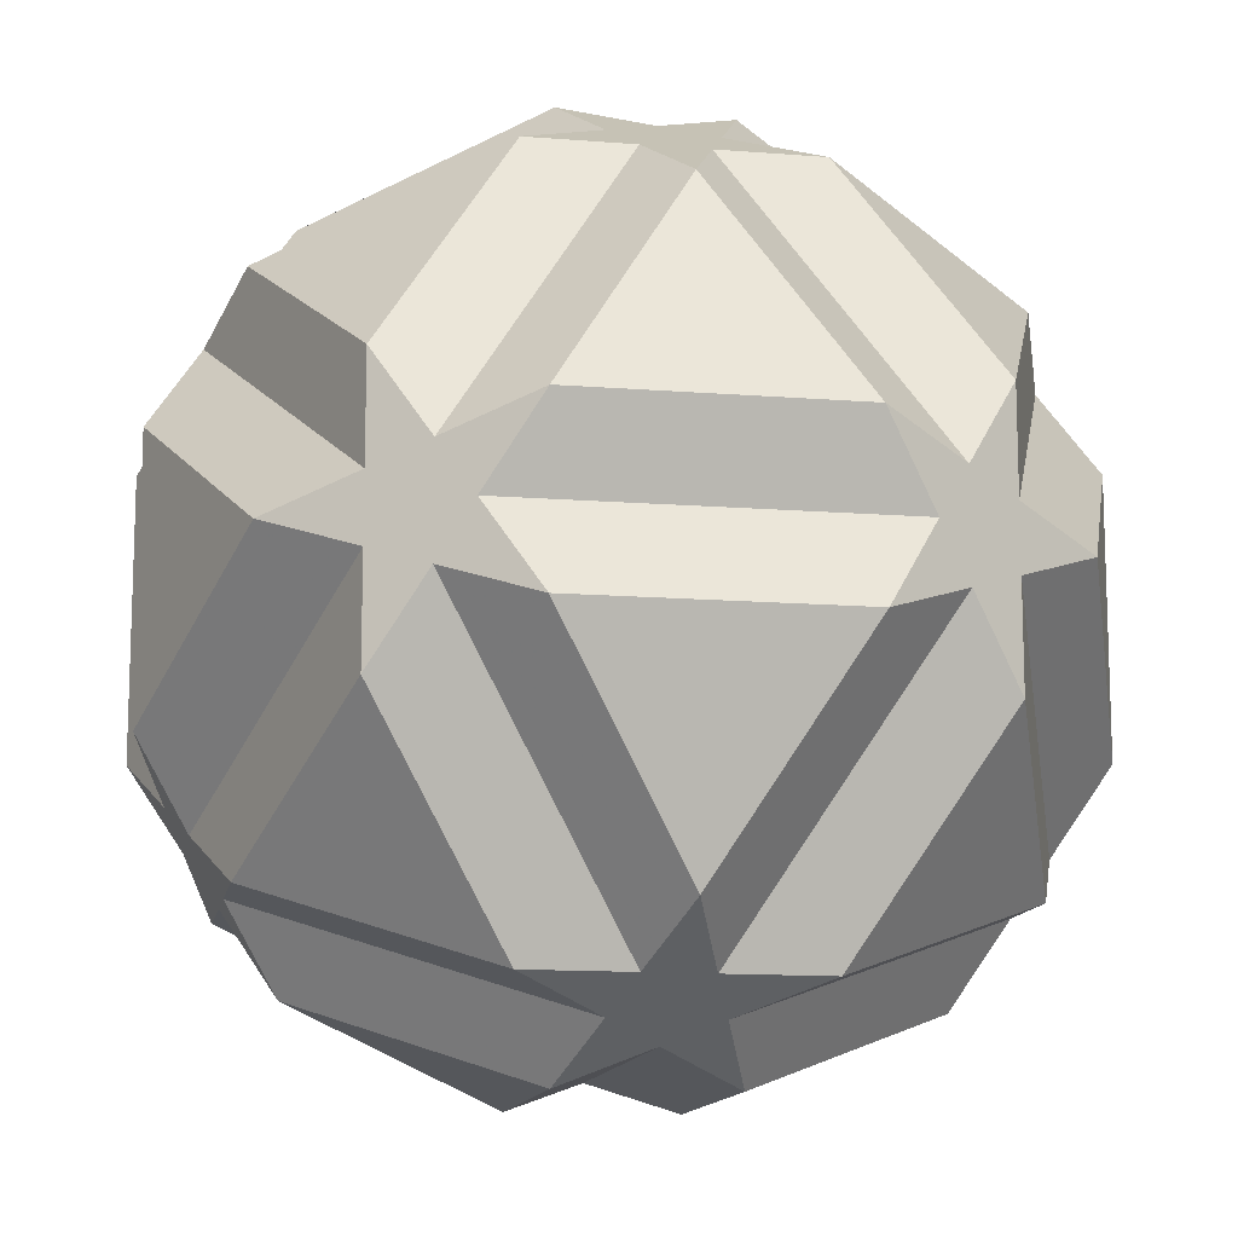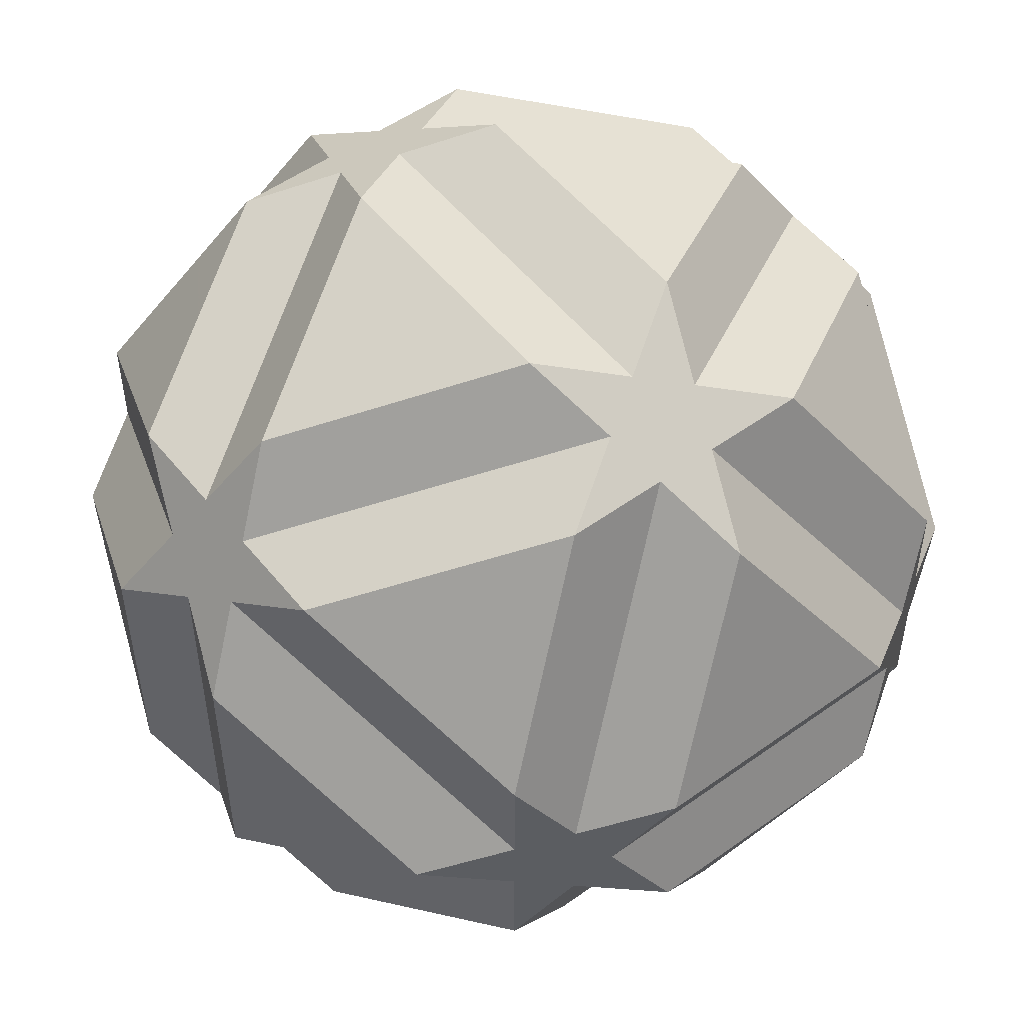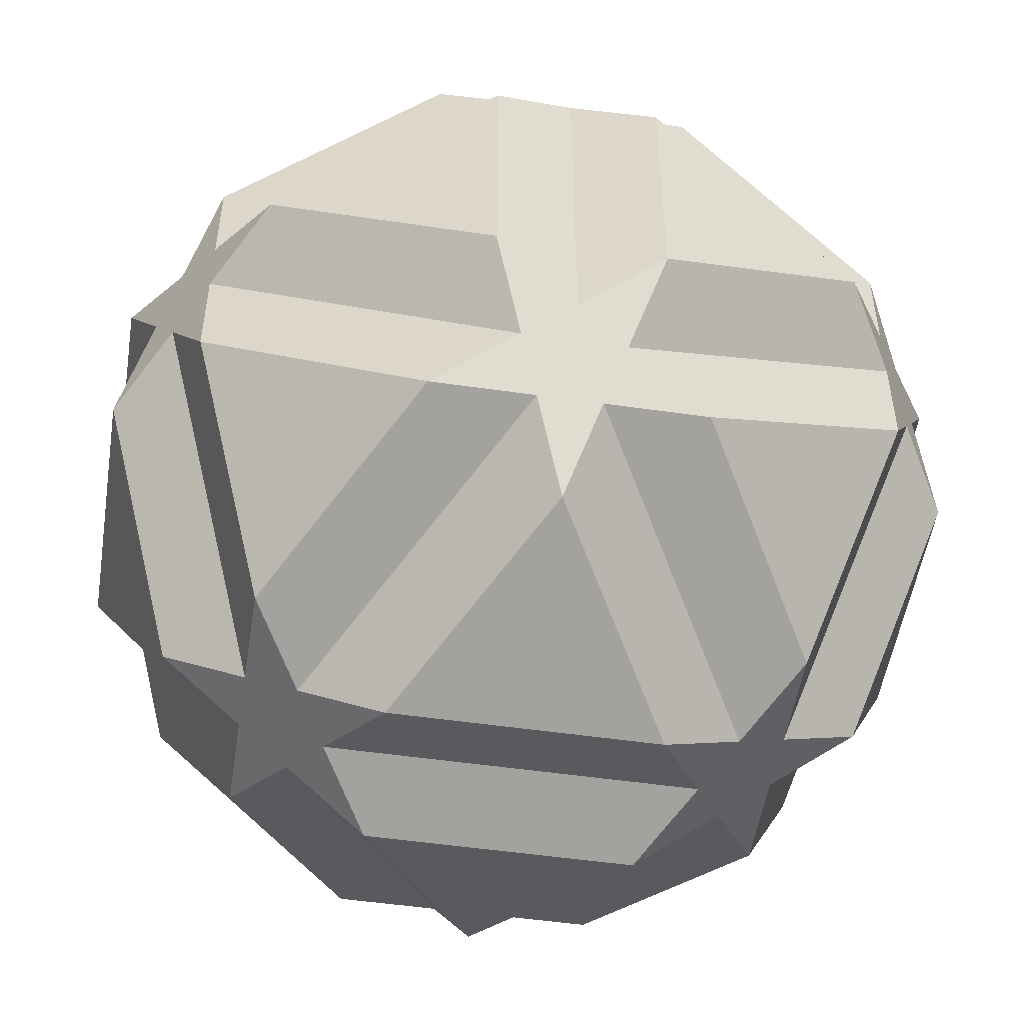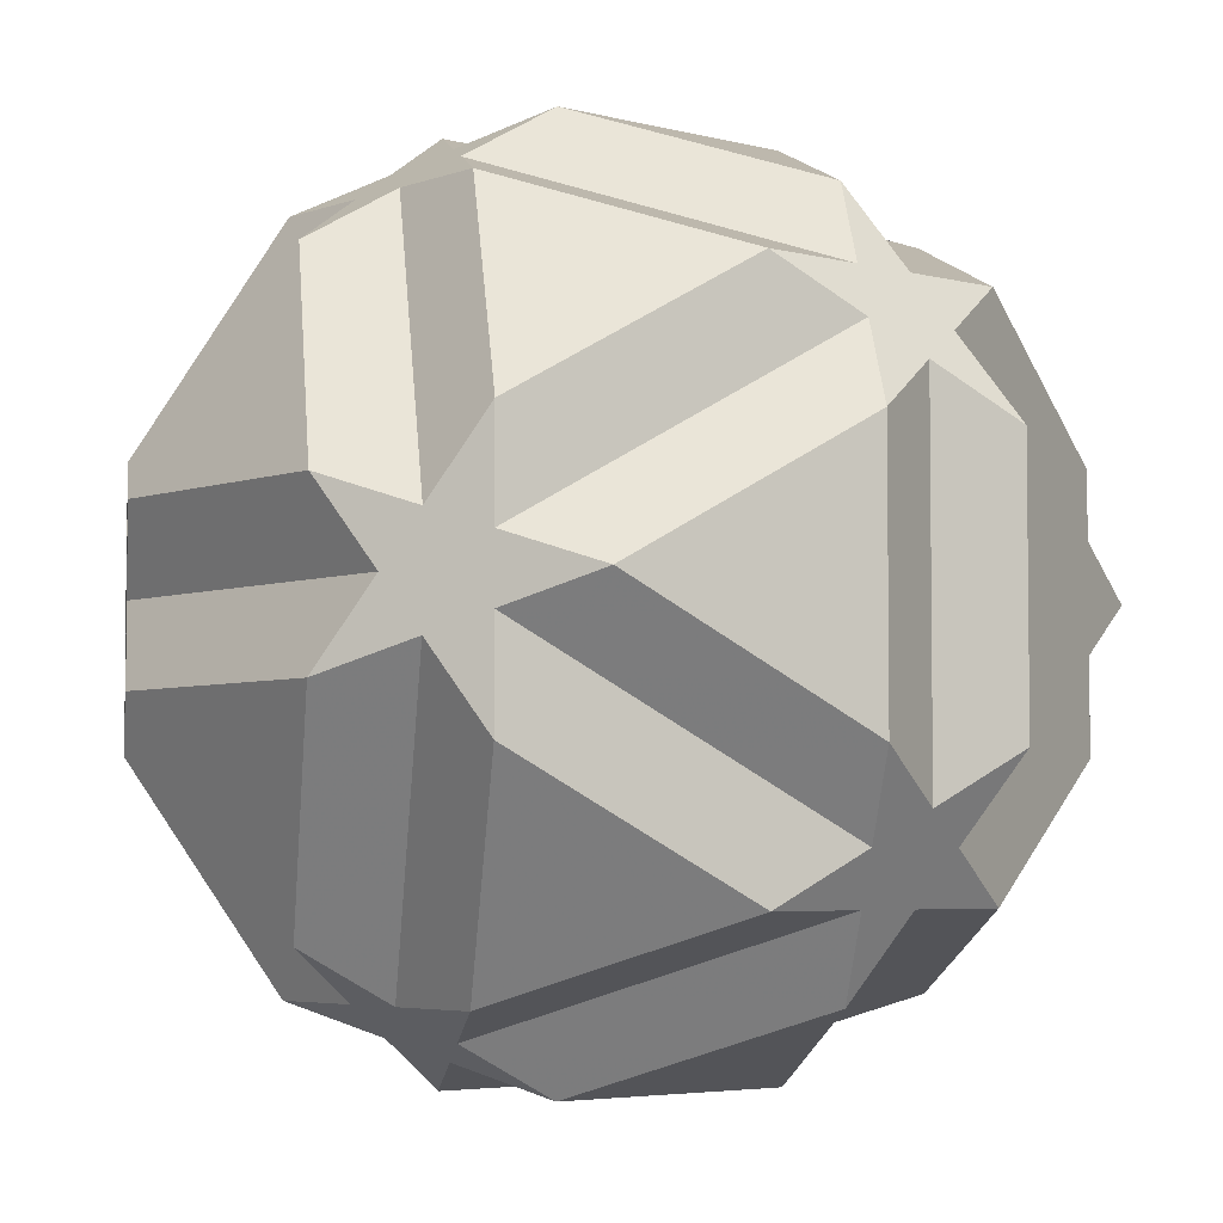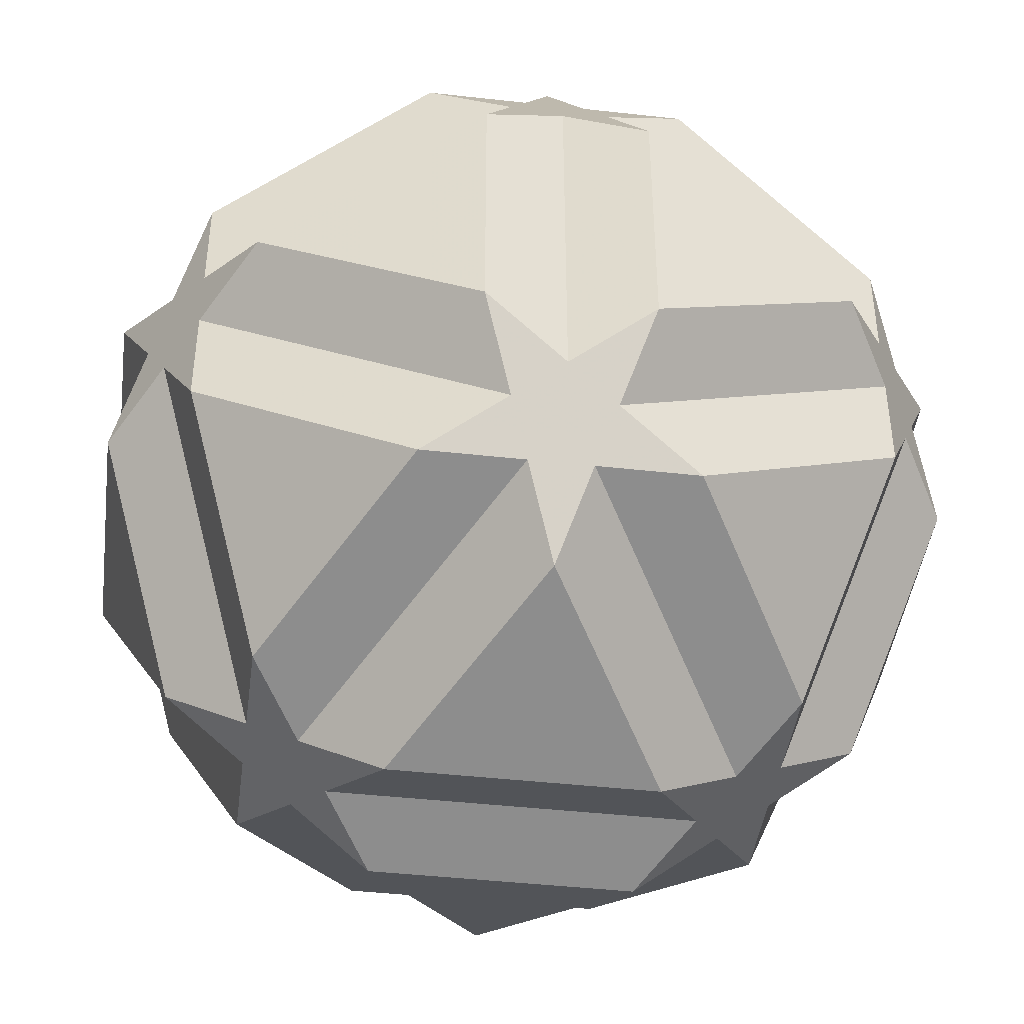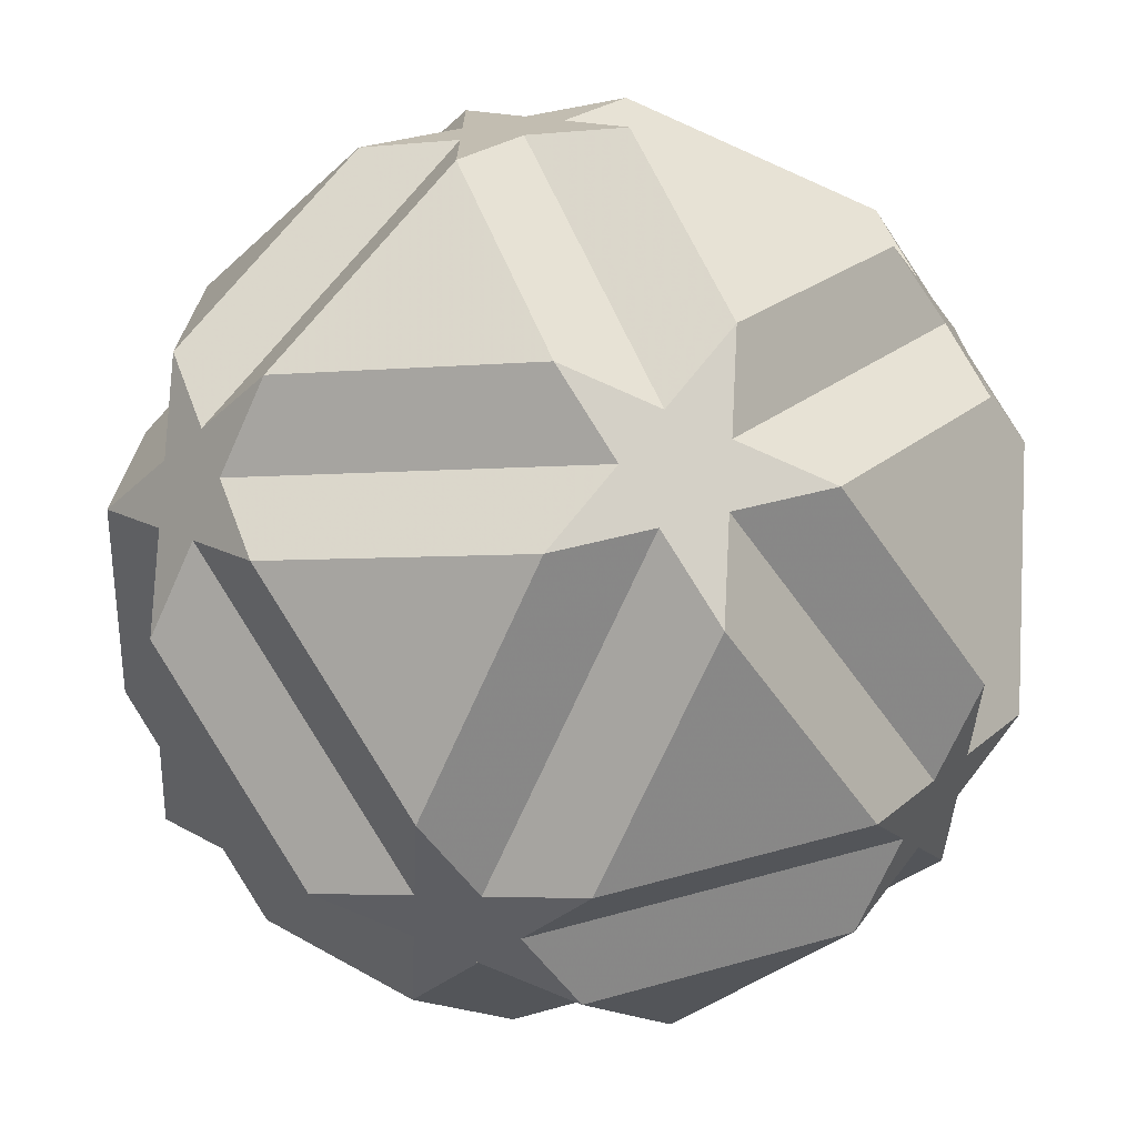
<metadata>
{"format":"obj","ext":"obj","renderer":"f3d","projection":"perspective","resolution":1024,"background":"white","views":[{"elev":-12.9,"azim":-10.4,"up":"+Y"},{"elev":52.7,"azim":142.3,"up":"+Y"},{"elev":-51.6,"azim":-98.9,"up":"+Y"},{"elev":-4.5,"azim":-40.7,"up":"+Z"},{"elev":-43.6,"azim":-97.5,"up":"+Y"},{"elev":-71.7,"azim":65.8,"up":"+Z"}]}
</metadata>
<code>
v 1.309 0 1.118
v -1.309 0 -1.118
v -1.309 0 1.118
v 0 -1.118 1.309
v 0 -1.118 -1.309
v 0 1.118 1.309
v 0 1.118 -1.309
v -1.118 1.309 0
v 1.118 1.309 0
v -1.118 -1.309 0
v 1.118 -1.309 0
v 0.5 1.309 1
v 0.5 1.309 -1
v -0.5 1.309 1
v -0.5 1.309 -1
v 0.5 -1.309 1
v 0.5 -1.309 -1
v -0.5 -1.309 1
v -0.5 -1.309 -1
v 1.309 1 0.5
v 1.309 1 -0.5
v -1.309 1 0.5
v -1.309 1 -0.5
v 1.309 -1 0.5
v 1.309 -1 -0.5
v -1.309 -1 0.5
v -1.309 -1 -0.5
v 1 0.5 1.309
v 1 0.5 -1.309
v -1 0.5 1.309
v -1 0.5 -1.309
v 1 -0.5 1.309
v 1 -0.5 -1.309
v -1 -0.5 1.309
v -1 -0.5 -1.309
v -1.618 0.5 -0.309
v -1.618 0.5 0.309
v 1.618 0.5 -0.309
v 1.618 0.5 0.309
v -1.618 -0.5 -0.309
v -1.618 -0.5 0.309
v 1.618 -0.5 -0.309
v 1.618 -0.5 0.309
v 0.5 -0.309 -1.618
v 0.5 -0.309 1.618
v -0.5 -0.309 -1.618
v -0.5 -0.309 1.618
v 0.5 0.309 -1.618
v 0.5 0.309 1.618
v -0.5 0.309 -1.618
v -0.5 0.309 1.618
v -0.309 -1.618 0.5
v -0.309 -1.618 -0.5
v 0.309 -1.618 0.5
v 0.309 -1.618 -0.5
v -0.309 1.618 0.5
v -0.309 1.618 -0.5
v 0.309 1.618 0.5
v 0.309 1.618 -0.5
v 1.309 0 -1.118
v 0.9045 -0.1545 -1.368
v 0.9045 0.1545 1.368
v -0.9045 0.1545 -1.368
v -0.9045 -0.1545 1.368
v -0.1545 -1.368 0.9045
v 0.1545 -1.368 -0.9045
v 0.1545 1.368 0.9045
v -0.1545 1.368 -0.9045
v -1.368 0.9045 -0.1545
v 1.368 0.9045 0.1545
v -1.368 -0.9045 0.1545
v 1.368 -0.9045 -0.1545
f 60 42 11 55 5 44
f 60 48 7 59 9 38
f 1 39 9 58 6 49
f 1 45 4 54 11 43
f 2 36 8 57 7 50
f 2 46 5 53 10 40
f 3 41 10 52 4 47
f 3 51 6 56 8 37
f 15 13 29 44 46 31
f 15 23 22 14 58 59
f 18 16 32 49 51 34
f 18 26 27 19 55 54
f 20 21 13 57 56 12
f 20 28 32 24 42 38
f 25 24 16 52 53 17
f 25 33 29 21 39 43
f 30 22 36 40 26 34
f 30 47 45 28 12 14
f 35 27 41 37 23 31
f 35 50 48 33 17 19
f 61 44 29 33 48 60
f 62 49 32 28 45 1
f 63 50 35 31 46 2
f 64 47 30 34 51 3
f 65 52 16 18 54 4
f 66 55 19 17 53 5
f 67 58 14 12 56 6
f 68 57 13 15 59 7
f 69 36 22 23 37 8
f 70 39 21 20 38 9
f 71 41 27 26 40 10
f 72 42 24 25 43 11
f 60 38 42
f 1 43 39
f 2 40 36
f 3 37 41
f 4 45 47
f 5 46 44
f 6 51 49
f 7 48 50
f 8 56 57
f 9 59 58
f 10 53 52
f 11 54 55
f 12 28 20
f 13 21 29
f 14 22 30
f 15 31 23
f 16 24 32
f 17 33 25
f 18 34 26
f 19 27 35

</code>
